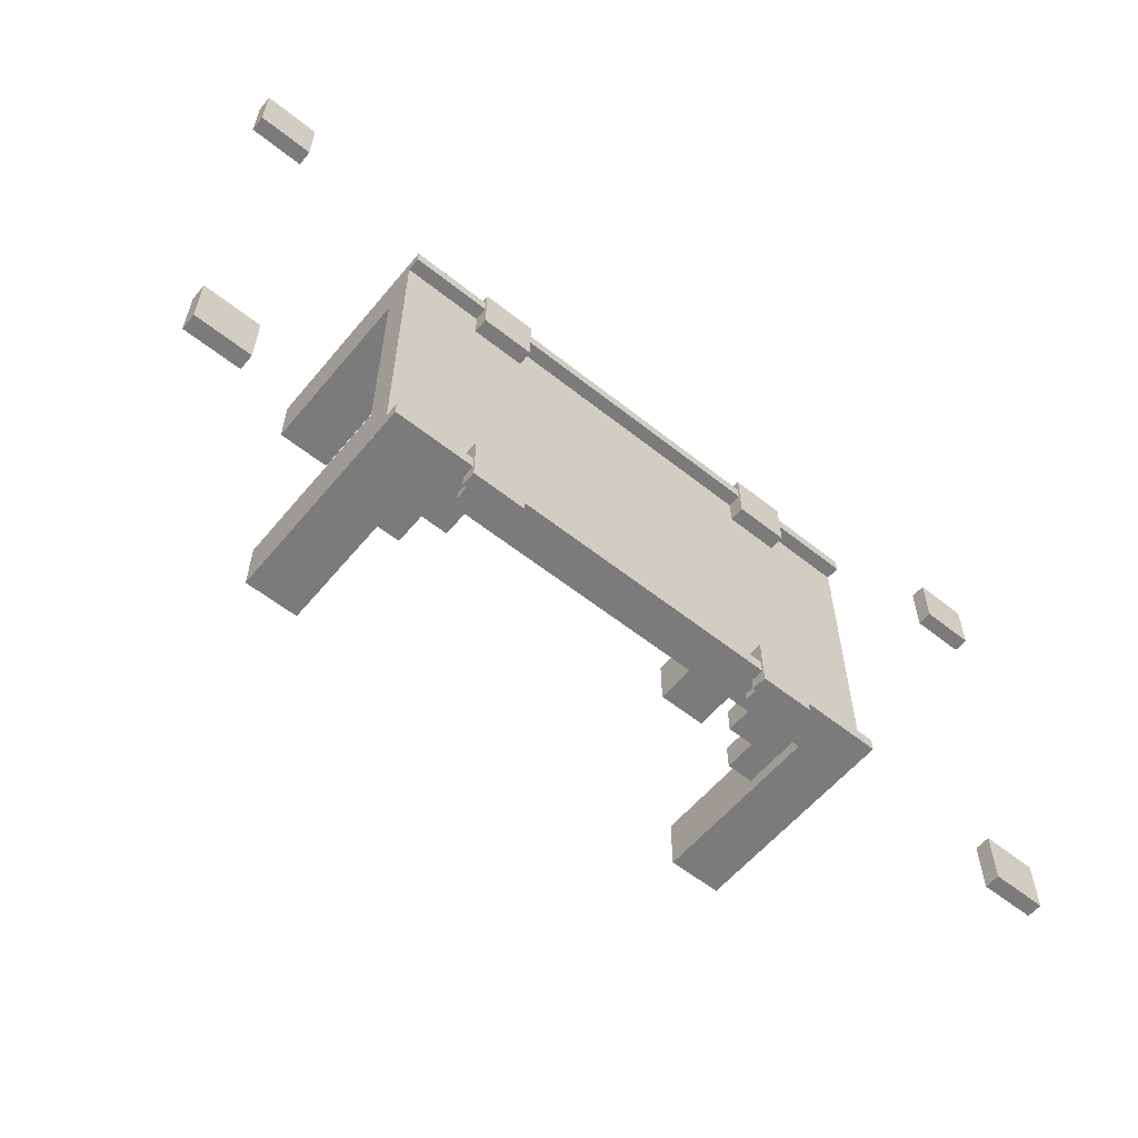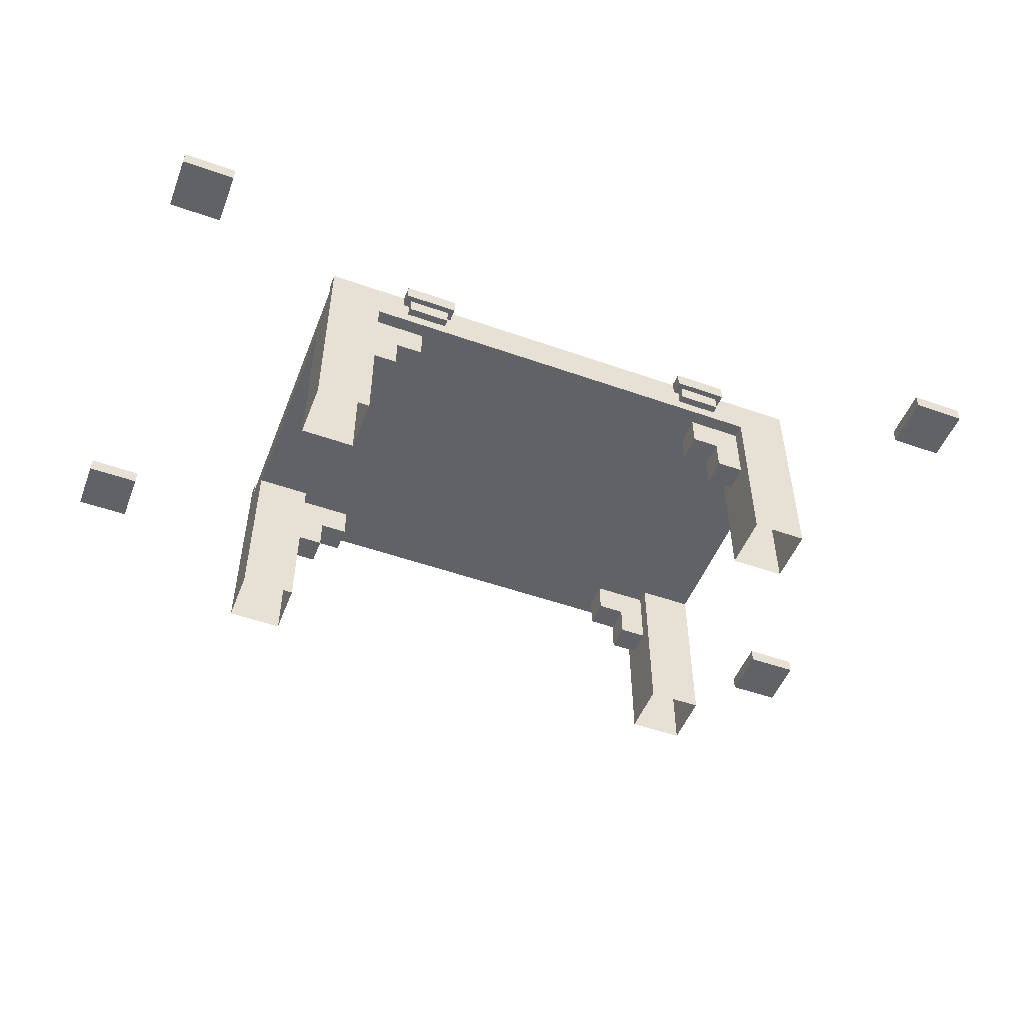
<metadata>
{"format":"obj","ext":"obj","renderer":"f3d","projection":"perspective","resolution":1024,"background":"white","views":[{"elev":-58.4,"azim":-39.4,"up":"+Y"},{"elev":-50.7,"azim":158.9,"up":"+Z"}]}
</metadata>
<code>
g fort_temple_bridge_game
v 8.06 -5.536 -0.07202
v 8.06 5.464 -0.07202
v 8.06 5.964 -1.072
v 8.06 -6.036 -1.072
v 8.06 -5.536 0.428
v 8.06 -6.036 0.428
v 8.06 5.964 0.428
v 8.06 5.464 0.428
v -11.94 -5.536 -0.07202
v -11.94 -6.036 -1.072
v -11.94 5.964 -1.072
v -11.94 5.464 -0.07202
v -11.94 -6.036 0.428
v -11.94 -5.536 0.428
v -11.94 5.464 0.428
v -11.94 5.964 0.428
v 8.06 -6.036 0.428
v 8.06 -6.036 -0.07202
v -1.94 -6.036 -0.07202
v -1.94 -6.036 0.428
v -1.94 5.464 -0.07202
v -11.94 5.464 -0.07202
v -11.94 5.464 0.428
v -1.94 5.464 0.428
v 8.06 -5.536 -0.07202
v 8.06 -5.536 0.428
v -1.94 -5.536 0.428
v -1.94 -5.536 -0.07202
v -11.94 -6.036 0.428
v -11.94 -5.536 0.428
v -1.94 -5.536 0.428
v -1.94 -6.036 0.428
v -1.94 5.964 0.428
v -11.94 5.964 0.428
v -11.94 5.964 -0.07202
v -1.94 5.964 -0.07202
v 8.06 5.964 -1.072
v 8.06 5.964 -0.07202
v -1.94 5.964 -0.07202
v -1.94 5.964 -1.072
v -11.94 5.964 -1.072
v -11.94 5.964 -0.07202
v -11.94 -6.036 -1.072
v -11.94 -6.036 -0.07202
v -1.94 -6.036 -0.07202
v -1.94 -6.036 -1.072
v -1.94 5.964 0.428
v 8.06 5.964 0.428
v 8.06 5.464 0.428
v -1.94 5.464 0.428
v -8.94 -6.536 0.4909
v -6.94 -6.536 0.4909
v -6.94 -6.536 -0.07202
v -8.94 -6.536 -0.07202
v -6.94 -4.536 0.4909
v -8.94 -4.536 0.4909
v -8.94 -4.536 -0.07202
v -6.94 -4.536 -0.07202
v -8.94 -6.536 -0.07202
v -8.94 -4.536 -0.07202
v -8.94 -4.536 0.4909
v -8.94 -6.536 0.4909
v -6.94 -6.536 0.4909
v -6.94 -4.536 0.4909
v -6.94 -4.536 -0.07202
v -6.94 -6.536 -0.07202
v 3.06 -6.536 0.4909
v 5.06 -6.536 0.4909
v 5.06 -6.536 -0.07202
v 3.06 -6.536 -0.07202
v 5.06 -4.536 0.4909
v 3.06 -4.536 0.4909
v 3.06 -4.536 -0.07202
v 5.06 -4.536 -0.07202
v 3.06 -6.536 -0.07202
v 3.06 -4.536 -0.07202
v 3.06 -4.536 0.4909
v 3.06 -6.536 0.4909
v 5.06 -6.536 0.4909
v 5.06 -4.536 0.4909
v 5.06 -4.536 -0.07202
v 5.06 -6.536 -0.07202
v -6.94 4.464 0.4909
v -6.94 4.464 -0.07202
v -8.94 4.464 -0.07202
v -8.94 4.464 0.4909
v -8.94 6.464 -0.07202
v -8.94 6.464 0.4909
v -8.94 4.464 0.4909
v -8.94 4.464 -0.07202
v -6.94 6.464 0.4909
v -6.94 6.464 -0.07202
v -6.94 4.464 -0.07202
v -6.94 4.464 0.4909
v 3.06 6.464 0.4909
v 3.06 6.464 -0.07202
v 5.06 6.464 -0.07202
v 5.06 6.464 0.4909
v 5.06 4.464 0.4909
v 5.06 4.464 -0.07202
v 3.06 4.464 -0.07202
v 3.06 4.464 0.4909
v 3.06 6.464 -0.07202
v 3.06 6.464 0.4909
v 3.06 4.464 0.4909
v 3.06 4.464 -0.07202
v 5.06 6.464 0.4909
v 5.06 6.464 -0.07202
v 5.06 4.464 -0.07202
v 5.06 4.464 0.4909
v 3.06 -6.536 0.4909
v 3.06 -4.536 0.4909
v 5.06 -4.536 0.4909
v 5.06 -6.536 0.4909
v -8.94 -6.536 0.4909
v -8.94 -4.536 0.4909
v -6.94 -4.536 0.4909
v -6.94 -6.536 0.4909
v -8.94 6.464 0.4909
v -8.94 6.464 -0.07202
v -6.94 6.464 -0.07202
v -6.94 6.464 0.4909
v -8.94 6.464 0.4909
v -6.94 6.464 0.4909
v -6.94 4.464 0.4909
v -8.94 4.464 0.4909
v 3.06 6.464 0.4909
v 5.06 6.464 0.4909
v 5.06 4.464 0.4909
v 3.06 4.464 0.4909
v 3.06 6.464 -0.07202
v 3.06 4.464 -0.07202
v 5.06 4.464 -0.07202
v 5.06 6.464 -0.07202
v -8.94 6.464 -0.07202
v -8.94 4.464 -0.07202
v -6.94 4.464 -0.07202
v -6.94 6.464 -0.07202
v -8.94 -4.536 -0.07202
v -8.94 -6.536 -0.07202
v -6.94 -6.536 -0.07202
v -6.94 -4.536 -0.07202
v 3.06 -4.536 -0.07202
v 3.06 -6.536 -0.07202
v 5.06 -6.536 -0.07202
v 5.06 -4.536 -0.07202
v -8.725 -6.321 -0.07202
v -7.155 -6.321 -0.07202
v -7.155 -6.321 -0.6349
v -8.725 -6.321 -0.6349
v -7.155 -4.751 -0.07202
v -8.725 -4.751 -0.07202
v -8.725 -4.751 -0.6349
v -7.155 -4.751 -0.6349
v -8.725 -6.321 -0.6349
v -8.725 -4.751 -0.6349
v -8.725 -4.751 -0.07202
v -8.725 -6.321 -0.07202
v -7.155 -6.321 -0.07202
v -7.155 -4.751 -0.07202
v -7.155 -4.751 -0.6349
v -7.155 -6.321 -0.6349
v 3.275 -6.321 -0.07202
v 4.845 -6.321 -0.07202
v 4.845 -6.321 -0.6349
v 3.275 -6.321 -0.6349
v 4.845 -4.751 -0.07202
v 3.275 -4.751 -0.07202
v 3.275 -4.751 -0.6349
v 4.845 -4.751 -0.6349
v 3.275 -6.321 -0.6349
v 3.275 -4.751 -0.6349
v 3.275 -4.751 -0.07202
v 3.275 -6.321 -0.07202
v 4.845 -6.321 -0.07202
v 4.845 -4.751 -0.07202
v 4.845 -4.751 -0.6349
v 4.845 -6.321 -0.6349
v -7.155 4.679 -0.07202
v -7.155 4.679 -0.6349
v -8.725 4.679 -0.6349
v -8.725 4.679 -0.07202
v -8.725 6.249 -0.6349
v -8.725 6.249 -0.07202
v -8.725 4.679 -0.07202
v -8.725 4.679 -0.6349
v -7.155 6.249 -0.07202
v -7.155 6.249 -0.6349
v -7.155 4.679 -0.6349
v -7.155 4.679 -0.07202
v 3.275 6.249 -0.07202
v 3.275 6.249 -0.6349
v 4.845 6.249 -0.6349
v 4.845 6.249 -0.07202
v 4.845 4.679 -0.07202
v 4.845 4.679 -0.6349
v 3.275 4.679 -0.6349
v 3.275 4.679 -0.07202
v 3.275 6.249 -0.6349
v 3.275 6.249 -0.07202
v 3.275 4.679 -0.07202
v 3.275 4.679 -0.6349
v 4.845 6.249 -0.07202
v 4.845 6.249 -0.6349
v 4.845 4.679 -0.6349
v 4.845 4.679 -0.07202
v 3.275 -6.321 -0.07202
v 3.275 -4.751 -0.07202
v 4.845 -4.751 -0.07202
v 4.845 -6.321 -0.07202
v -8.725 -6.321 -0.07202
v -8.725 -4.751 -0.07202
v -7.155 -4.751 -0.07202
v -7.155 -6.321 -0.07202
v -8.725 6.249 -0.07202
v -8.725 6.249 -0.6349
v -7.155 6.249 -0.6349
v -7.155 6.249 -0.07202
v -8.725 6.249 -0.07202
v -7.155 6.249 -0.07202
v -7.155 4.679 -0.07202
v -8.725 4.679 -0.07202
v 3.275 6.249 -0.07202
v 4.845 6.249 -0.07202
v 4.845 4.679 -0.07202
v 3.275 4.679 -0.07202
v 3.275 6.249 -0.6349
v 3.275 4.679 -0.6349
v 4.845 4.679 -0.6349
v 4.845 6.249 -0.6349
v -8.725 6.249 -0.6349
v -8.725 4.679 -0.6349
v -7.155 4.679 -0.6349
v -7.155 6.249 -0.6349
v -8.725 -4.751 -0.6349
v -8.725 -6.321 -0.6349
v -7.155 -6.321 -0.6349
v -7.155 -4.751 -0.6349
v 3.275 -4.751 -0.6349
v 3.275 -6.321 -0.6349
v 4.845 -6.321 -0.6349
v 4.845 -4.751 -0.6349
v -11.94 3.964 -1.072
v -9.94 3.964 -1.072
v -9.94 3.964 -7.502
v -11.94 3.964 -7.502
v -9.94 5.964 -7.502
v -9.94 5.964 -1.072
v -11.94 5.964 -1.072
v -11.94 5.964 -7.502
v -11.94 3.964 -7.502
v -11.94 5.964 -7.502
v -11.94 5.964 -1.072
v -11.94 3.964 -1.072
v -8.94 5.464 -3.422
v -8.94 4.464 -3.422
v -8.94 4.464 -2.247
v -8.94 5.464 -2.247
v -7.94 5.464 -2.247
v -7.94 4.464 -2.247
v -7.94 4.464 -1.072
v -7.94 5.464 -1.072
v -8.94 5.464 -2.247
v -7.94 5.464 -2.247
v -7.94 5.464 -1.072
v -9.94 5.464 -1.072
v -9.94 5.464 -3.422
v -8.94 5.464 -3.422
v -11.94 -6.036 -1.072
v -9.94 -6.036 -1.072
v -9.94 -6.036 -7.502
v -11.94 -6.036 -7.502
v -9.94 -4.036 -7.502
v -9.94 -4.036 -1.072
v -11.94 -4.036 -1.072
v -11.94 -4.036 -7.502
v -11.94 -6.036 -7.502
v -11.94 -4.036 -7.502
v -11.94 -4.036 -1.072
v -11.94 -6.036 -1.072
v -8.94 -4.536 -3.422
v -8.94 -5.536 -3.422
v -8.94 -5.536 -2.247
v -8.94 -4.536 -2.247
v -7.94 -4.536 -2.247
v -7.94 -5.536 -2.247
v -7.94 -5.536 -1.072
v -7.94 -4.536 -1.072
v -8.94 -4.536 -2.247
v -7.94 -4.536 -2.247
v -7.94 -4.536 -1.072
v -9.94 -4.536 -1.072
v -9.94 -4.536 -3.422
v -8.94 -4.536 -3.422
v 8.06 -6.036 -1.072
v 8.06 -6.036 -7.502
v 6.06 -6.036 -7.502
v 6.06 -6.036 -1.072
v 8.06 -6.036 -7.502
v 8.06 -6.036 -1.072
v 8.06 -4.036 -1.072
v 8.06 -4.036 -7.502
v 5.06 -4.536 -3.422
v 5.06 -4.536 -2.247
v 5.06 -5.536 -2.247
v 5.06 -5.536 -3.422
v 4.06 -4.536 -2.247
v 4.06 -4.536 -1.072
v 4.06 -5.536 -1.072
v 4.06 -5.536 -2.247
v 5.06 -4.536 -2.247
v 6.06 -4.536 -1.072
v 4.06 -4.536 -1.072
v 4.06 -4.536 -2.247
v 6.06 -4.536 -3.422
v 5.06 -4.536 -3.422
v 8.06 3.964 -1.072
v 8.06 3.964 -7.502
v 6.06 3.964 -7.502
v 6.06 3.964 -1.072
v 6.06 5.964 -1.072
v 6.06 5.964 -7.502
v 8.06 5.964 -7.502
v 8.06 5.964 -1.072
v 8.06 3.964 -7.502
v 8.06 3.964 -1.072
v 8.06 5.964 -1.072
v 8.06 5.964 -7.502
v 5.06 5.464 -3.422
v 5.06 5.464 -2.247
v 5.06 4.464 -2.247
v 5.06 4.464 -3.422
v 4.06 5.464 -2.247
v 4.06 4.464 -2.247
v 5.06 4.464 -2.247
v 5.06 5.464 -2.247
v 5.06 5.464 -3.422
v 5.06 4.464 -3.422
v 6.06 4.464 -3.422
v 6.06 5.464 -3.422
v 4.06 5.464 -2.247
v 4.06 5.464 -1.072
v 4.06 4.464 -1.072
v 4.06 4.464 -2.247
v 5.06 5.464 -2.247
v 6.06 5.464 -1.072
v 4.06 5.464 -1.072
v 6.06 5.464 -3.422
v 4.06 5.464 -2.247
v 5.06 5.464 -3.422
v 6.06 -4.036 -1.072
v 6.06 -4.036 -7.502
v 8.06 -4.036 -7.502
v 8.06 -4.036 -1.072
v 6.06 -5.536 -1.072
v 6.06 -5.536 -3.422
v 5.06 -5.536 -2.247
v 4.06 -5.536 -1.072
v 4.06 -5.536 -2.247
v 5.06 -5.536 -3.422
v 6.06 4.464 -1.072
v 6.06 4.464 -3.422
v 5.06 4.464 -2.247
v 4.06 4.464 -1.072
v 4.06 4.464 -2.247
v 5.06 4.464 -3.422
v -9.94 4.464 -3.422
v -9.94 4.464 -1.072
v -8.94 4.464 -2.247
v -7.94 4.464 -1.072
v -8.94 4.464 -3.422
v -7.94 4.464 -2.247
v -9.94 -5.536 -3.422
v -9.94 -5.536 -1.072
v -8.94 -5.536 -2.247
v -7.94 -5.536 -1.072
v -8.94 -5.536 -3.422
v -7.94 -5.536 -2.247
v -9.94 3.964 -7.502
v -9.94 3.964 -1.072
v -9.94 5.964 -1.072
v -9.94 5.964 -7.502
v -9.94 -6.036 -7.502
v -9.94 -6.036 -1.072
v -9.94 -4.036 -1.072
v -9.94 -4.036 -7.502
v 6.06 -6.036 -7.502
v 6.06 -4.036 -7.502
v 6.06 -4.036 -1.072
v 6.06 -6.036 -1.072
v 6.06 3.964 -7.502
v 6.06 5.964 -7.502
v 6.06 5.964 -1.072
v 6.06 3.964 -1.072
v 13.06 9 0.6349
v 13.06 9 0.07202
v 15.06 9 0.07202
v 15.06 9 0.6349
v 15.06 7 0.6349
v 15.06 7 0.07202
v 13.06 7 0.07202
v 13.06 7 0.6349
v 13.06 9 0.07202
v 13.06 9 0.6349
v 13.06 7 0.6349
v 13.06 7 0.07202
v 15.06 9 0.6349
v 15.06 9 0.07202
v 15.06 7 0.07202
v 15.06 7 0.6349
v 13.06 9 0.6349
v 15.06 9 0.6349
v 15.06 7 0.6349
v 13.06 7 0.6349
v 13.06 9 0.07202
v 13.06 7 0.07202
v 15.06 7 0.07202
v 15.06 9 0.07202
v 13.06 -7 0.6349
v 13.06 -7 0.07202
v 15.06 -7 0.07202
v 15.06 -7 0.6349
v 15.06 -9 0.6349
v 15.06 -9 0.07202
v 13.06 -9 0.07202
v 13.06 -9 0.6349
v 13.06 -7 0.07202
v 13.06 -7 0.6349
v 13.06 -9 0.6349
v 13.06 -9 0.07202
v 15.06 -7 0.6349
v 15.06 -7 0.07202
v 15.06 -9 0.07202
v 15.06 -9 0.6349
v 13.06 -7 0.6349
v 15.06 -7 0.6349
v 15.06 -9 0.6349
v 13.06 -9 0.6349
v 13.06 -7 0.07202
v 13.06 -9 0.07202
v 15.06 -9 0.07202
v 15.06 -7 0.07202
v -18.94 -7 0.6349
v -18.94 -7 0.07202
v -16.94 -7 0.07202
v -16.94 -7 0.6349
v -16.94 -9 0.6349
v -16.94 -9 0.07202
v -18.94 -9 0.07202
v -18.94 -9 0.6349
v -18.94 -7 0.07202
v -18.94 -7 0.6349
v -18.94 -9 0.6349
v -18.94 -9 0.07202
v -16.94 -7 0.6349
v -16.94 -7 0.07202
v -16.94 -9 0.07202
v -16.94 -9 0.6349
v -18.94 -7 0.6349
v -16.94 -7 0.6349
v -16.94 -9 0.6349
v -18.94 -9 0.6349
v -18.94 -7 0.07202
v -18.94 -9 0.07202
v -16.94 -9 0.07202
v -16.94 -7 0.07202
v -18.94 9 0.6349
v -18.94 9 0.07202
v -16.94 9 0.07202
v -16.94 9 0.6349
v -16.94 7 0.6349
v -16.94 7 0.07202
v -18.94 7 0.07202
v -18.94 7 0.6349
v -18.94 9 0.07202
v -18.94 9 0.6349
v -18.94 7 0.6349
v -18.94 7 0.07202
v -16.94 9 0.6349
v -16.94 9 0.07202
v -16.94 7 0.07202
v -16.94 7 0.6349
v -18.94 9 0.6349
v -16.94 9 0.6349
v -16.94 7 0.6349
v -18.94 7 0.6349
v -18.94 9 0.07202
v -18.94 7 0.07202
v -16.94 7 0.07202
v -16.94 9 0.07202
v -11.94 -6.036 0.428
v -1.94 -6.036 0.428
v -1.94 -6.036 -0.07202
v -11.94 -6.036 -0.07202
v 8.06 5.464 -0.07202
v -1.94 5.464 -0.07202
v -1.94 5.464 0.428
v 8.06 5.464 0.428
v -11.94 -5.536 -0.07202
v -1.94 -5.536 -0.07202
v -1.94 -5.536 0.428
v -11.94 -5.536 0.428
v 8.06 -6.036 0.428
v -1.94 -6.036 0.428
v -1.94 -5.536 0.428
v 8.06 -5.536 0.428
v 8.06 5.964 0.428
v -1.94 5.964 0.428
v -1.94 5.964 -0.07202
v 8.06 5.964 -0.07202
v 8.06 -6.036 -1.072
v -1.94 -6.036 -1.072
v -1.94 -6.036 -0.07202
v 8.06 -6.036 -0.07202
v -11.94 5.964 0.428
v -1.94 5.964 0.428
v -1.94 5.464 0.428
v -11.94 5.464 0.428
v -8.94 5.464 -2.247
v -8.94 4.464 -2.247
v -7.94 4.464 -2.247
v -7.94 5.464 -2.247
v -9.94 5.464 -3.422
v -9.94 4.464 -3.422
v -8.94 4.464 -3.422
v -8.94 5.464 -3.422
v -8.94 -4.536 -2.247
v -8.94 -5.536 -2.247
v -7.94 -5.536 -2.247
v -7.94 -4.536 -2.247
v -9.94 -4.536 -3.422
v -9.94 -5.536 -3.422
v -8.94 -5.536 -3.422
v -8.94 -4.536 -3.422
v 4.06 -4.536 -2.247
v 4.06 -5.536 -2.247
v 5.06 -5.536 -2.247
v 5.06 -4.536 -2.247
v 5.06 -4.536 -3.422
v 5.06 -5.536 -3.422
v 6.06 -5.536 -3.422
v 6.06 -4.536 -3.422
g fort_temple_bridge_game_0
f -540 -541 -542
f -539 -540 -542
f -539 -542 -538
f -537 -539 -538
f -541 -540 -536
f -535 -541 -536
f -532 -533 -534
f -531 -532 -534
f -534 -533 -530
f -529 -534 -530
f -532 -531 -528
f -527 -532 -528
f -524 -525 -526
f -523 -524 -526
f -520 -521 -522
f -519 -520 -522
f -516 -517 -518
f -515 -516 -518
f -512 -513 -514
f -511 -512 -514
f -508 -509 -510
f -507 -508 -510
f -504 -505 -506
f -503 -504 -506
f -504 -503 -502
f -501 -504 -502
f -498 -499 -500
f -497 -498 -500
f -494 -495 -496
f -493 -494 -496
f -490 -491 -492
f -489 -490 -492
f -486 -487 -488
f -485 -486 -488
f -482 -483 -484
f -481 -482 -484
f -478 -479 -480
f -477 -478 -480
f -474 -475 -476
f -473 -474 -476
f -470 -471 -472
f -469 -470 -472
f -466 -467 -468
f -465 -466 -468
f -462 -463 -464
f -461 -462 -464
f -458 -459 -460
f -457 -458 -460
f -454 -455 -456
f -453 -454 -456
f -450 -451 -452
f -449 -450 -452
f -446 -447 -448
f -445 -446 -448
f -442 -443 -444
f -441 -442 -444
f -438 -439 -440
f -437 -438 -440
f -434 -435 -436
f -433 -434 -436
f -430 -431 -432
f -429 -430 -432
f -426 -427 -428
f -425 -426 -428
f -422 -423 -424
f -421 -422 -424
f -418 -419 -420
f -417 -418 -420
f -414 -415 -416
f -413 -414 -416
f -410 -411 -412
f -409 -410 -412
f -406 -407 -408
f -405 -406 -408
f -402 -403 -404
f -401 -402 -404
f -398 -399 -400
f -397 -398 -400
f -394 -395 -396
f -393 -394 -396
f -390 -391 -392
f -389 -390 -392
f -386 -387 -388
f -385 -386 -388
f -382 -383 -384
f -381 -382 -384
f -378 -379 -380
f -377 -378 -380
f -374 -375 -376
f -373 -374 -376
f -370 -371 -372
f -369 -370 -372
f -366 -367 -368
f -365 -366 -368
f -362 -363 -364
f -361 -362 -364
f -358 -359 -360
f -357 -358 -360
f -354 -355 -356
f -353 -354 -356
f -350 -351 -352
f -349 -350 -352
f -346 -347 -348
f -345 -346 -348
f -342 -343 -344
f -341 -342 -344
f -338 -339 -340
f -337 -338 -340
f -334 -335 -336
f -333 -334 -336
f -330 -331 -332
f -329 -330 -332
f -326 -327 -328
f -325 -326 -328
f -322 -323 -324
f -321 -322 -324
f -318 -319 -320
f -317 -318 -320
f -314 -315 -316
f -313 -314 -316
f -310 -311 -312
f -309 -310 -312
f -306 -307 -308
f -305 -306 -308
f -302 -303 -304
f -301 -302 -304
f -298 -299 -300
f -297 -298 -300
f -294 -295 -296
f -293 -294 -296
f -290 -291 -292
f -289 -290 -292
f -286 -287 -288
f -285 -286 -288
f -282 -283 -284
f -281 -282 -284
f -278 -279 -280
f -277 -278 -280
f -280 -276 -277
f -275 -276 -280
f -272 -273 -274
f -271 -272 -274
f -268 -269 -270
f -267 -268 -270
f -264 -265 -266
f -263 -264 -266
f -260 -261 -262
f -259 -260 -262
f -256 -257 -258
f -255 -256 -258
f -252 -253 -254
f -251 -252 -254
f -254 -250 -251
f -249 -250 -254
f -246 -247 -248
f -245 -246 -248
f -242 -243 -244
f -241 -242 -244
f -238 -239 -240
f -237 -238 -240
f -234 -235 -236
f -233 -234 -236
f -230 -231 -232
f -229 -230 -232
f -231 -228 -232
f -227 -232 -228
f -224 -225 -226
f -223 -224 -226
f -220 -221 -222
f -219 -220 -222
f -216 -217 -218
f -215 -216 -218
f -212 -213 -214
f -211 -212 -214
f -208 -209 -210
f -207 -208 -210
f -204 -205 -206
f -203 -204 -206
f -200 -201 -202
f -199 -200 -202
f -196 -197 -198
f -198 -197 -195
f -194 -196 -198
f -193 -198 -195
f -190 -191 -192
f -189 -190 -192
f -186 -187 -188
f -186 -188 -185
f -184 -186 -185
f -183 -187 -186
f -180 -181 -182
f -180 -182 -179
f -178 -180 -179
f -177 -181 -180
f -174 -175 -176
f -173 -175 -174
f -172 -174 -176
f -171 -173 -174
f -168 -169 -170
f -167 -169 -168
f -166 -168 -170
f -165 -167 -168
f -162 -163 -164
f -161 -162 -164
f -158 -159 -160
f -157 -158 -160
f -154 -155 -156
f -153 -154 -156
f -150 -151 -152
f -149 -150 -152
f -146 -147 -148
f -145 -146 -148
f -142 -143 -144
f -141 -142 -144
f -138 -139 -140
f -137 -138 -140
f -134 -135 -136
f -133 -134 -136
f -130 -131 -132
f -129 -130 -132
f -126 -127 -128
f -125 -126 -128
f -122 -123 -124
f -121 -122 -124
f -118 -119 -120
f -117 -118 -120
f -114 -115 -116
f -113 -114 -116
f -110 -111 -112
f -109 -110 -112
f -106 -107 -108
f -105 -106 -108
f -102 -103 -104
f -101 -102 -104
f -98 -99 -100
f -97 -98 -100
f -94 -95 -96
f -93 -94 -96
f -90 -91 -92
f -89 -90 -92
f -86 -87 -88
f -85 -86 -88
f -82 -83 -84
f -81 -82 -84
f -78 -79 -80
f -77 -78 -80
f -74 -75 -76
f -73 -74 -76
f -70 -71 -72
f -69 -70 -72
f -66 -67 -68
f -65 -66 -68
f -62 -63 -64
f -61 -62 -64
f -58 -59 -60
f -57 -58 -60
f -54 -55 -56
f -53 -54 -56
f -50 -51 -52
f -49 -50 -52
f -46 -47 -48
f -45 -46 -48
f -42 -43 -44
f -41 -42 -44
f -38 -39 -40
f -37 -38 -40
f -34 -35 -36
f -33 -34 -36
f -30 -31 -32
f -29 -30 -32
f -26 -27 -28
f -25 -26 -28
f -22 -23 -24
f -21 -22 -24
f -18 -19 -20
f -17 -18 -20
f -14 -15 -16
f -13 -14 -16
f -10 -11 -12
f -9 -10 -12
f -6 -7 -8
f -5 -6 -8
f -2 -3 -4
f -1 -2 -4
v -11.94 -5.536 -0.07202
v -11.94 5.464 -0.07202
v -1.94 5.464 -0.07202
v -1.94 -5.536 -0.07202
v 8.06 -5.536 -0.07202
v 8.06 5.464 -0.07202
v -11.94 5.964 -1.072
v -11.94 -6.036 -1.072
v -1.94 -6.036 -1.072
v -1.94 5.964 -1.072
v 8.06 5.964 -1.072
v 8.06 -6.036 -1.072
g fort_temple_bridge_game_1
f -10 -11 -12
f -9 -10 -12
f -10 -9 -8
f -7 -10 -8
f -4 -5 -6
f -3 -4 -6
f -4 -3 -2
f -1 -4 -2

</code>
